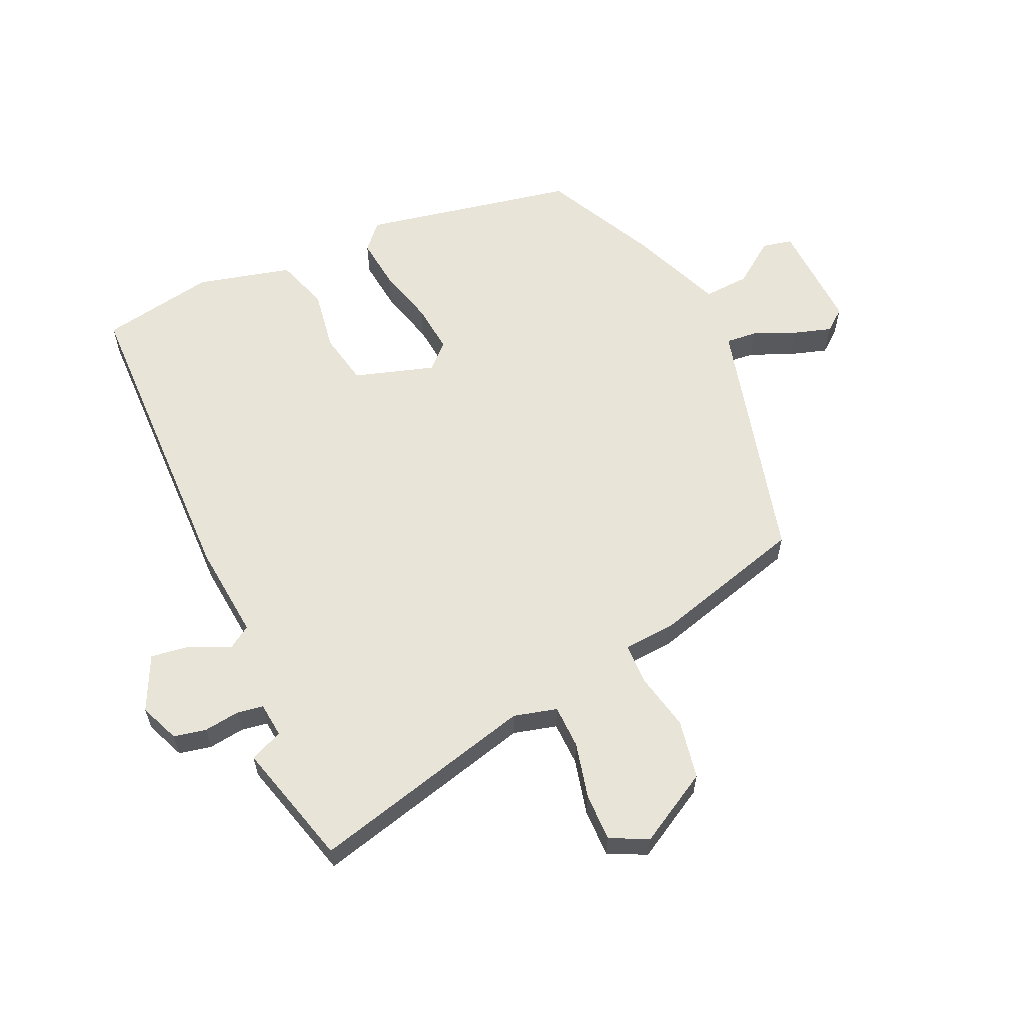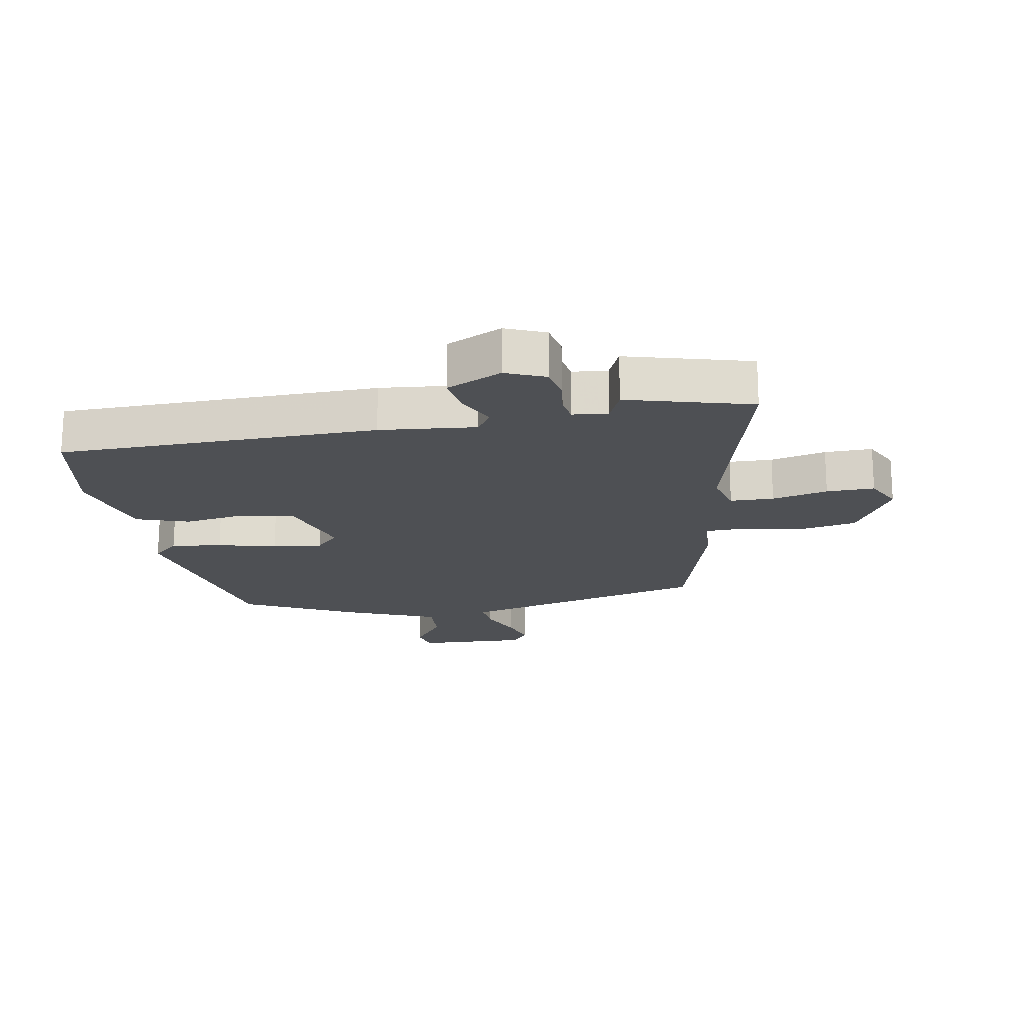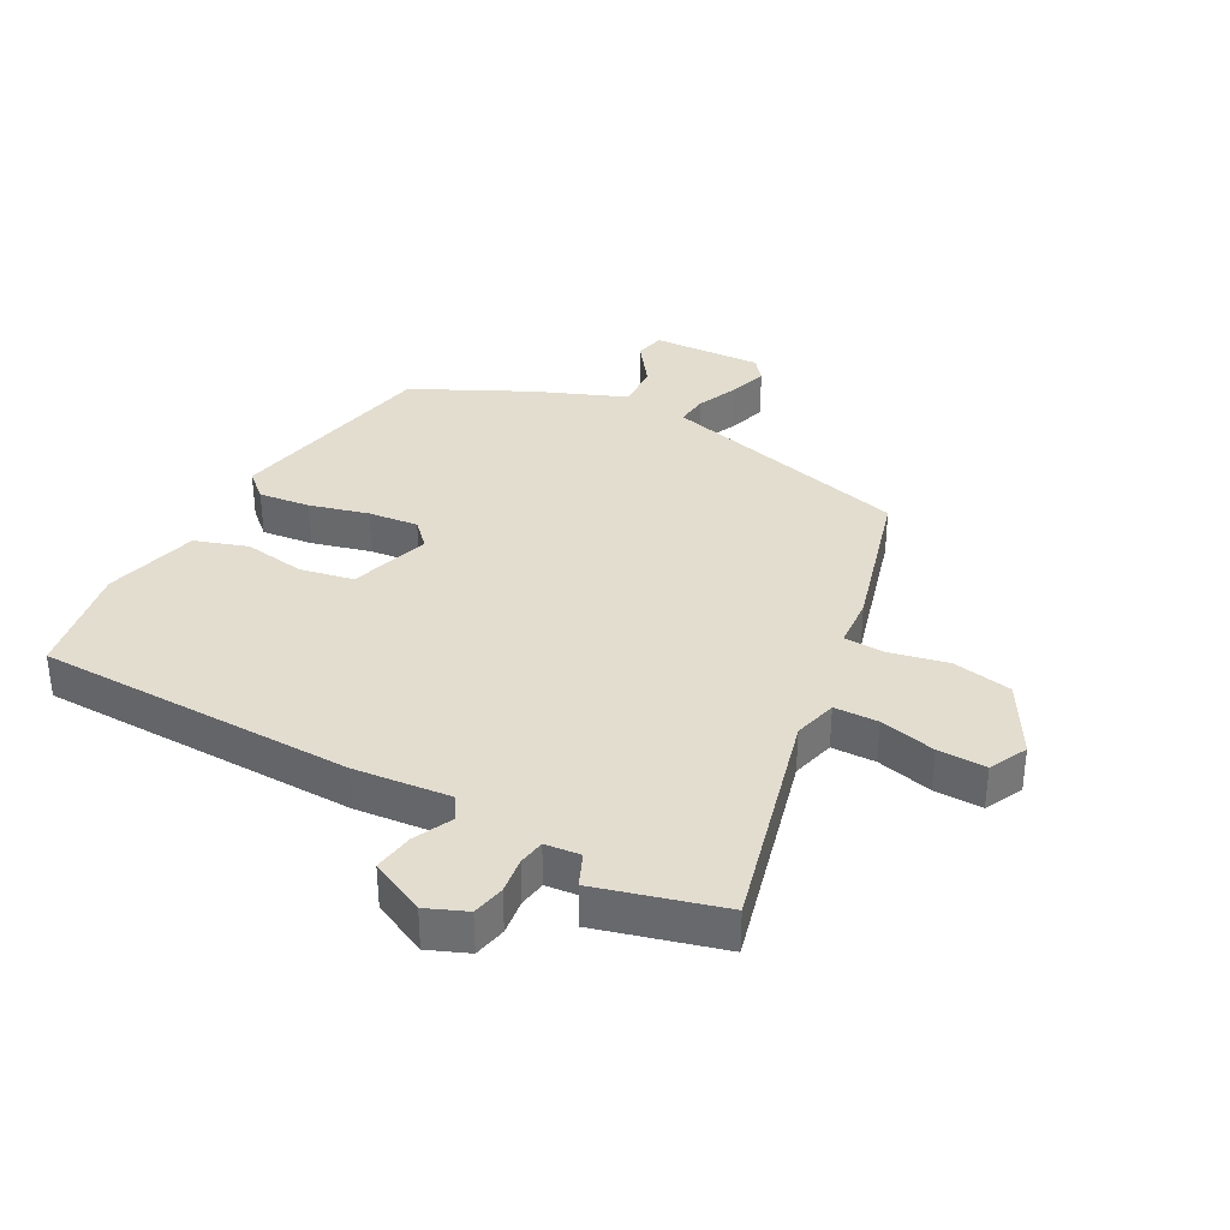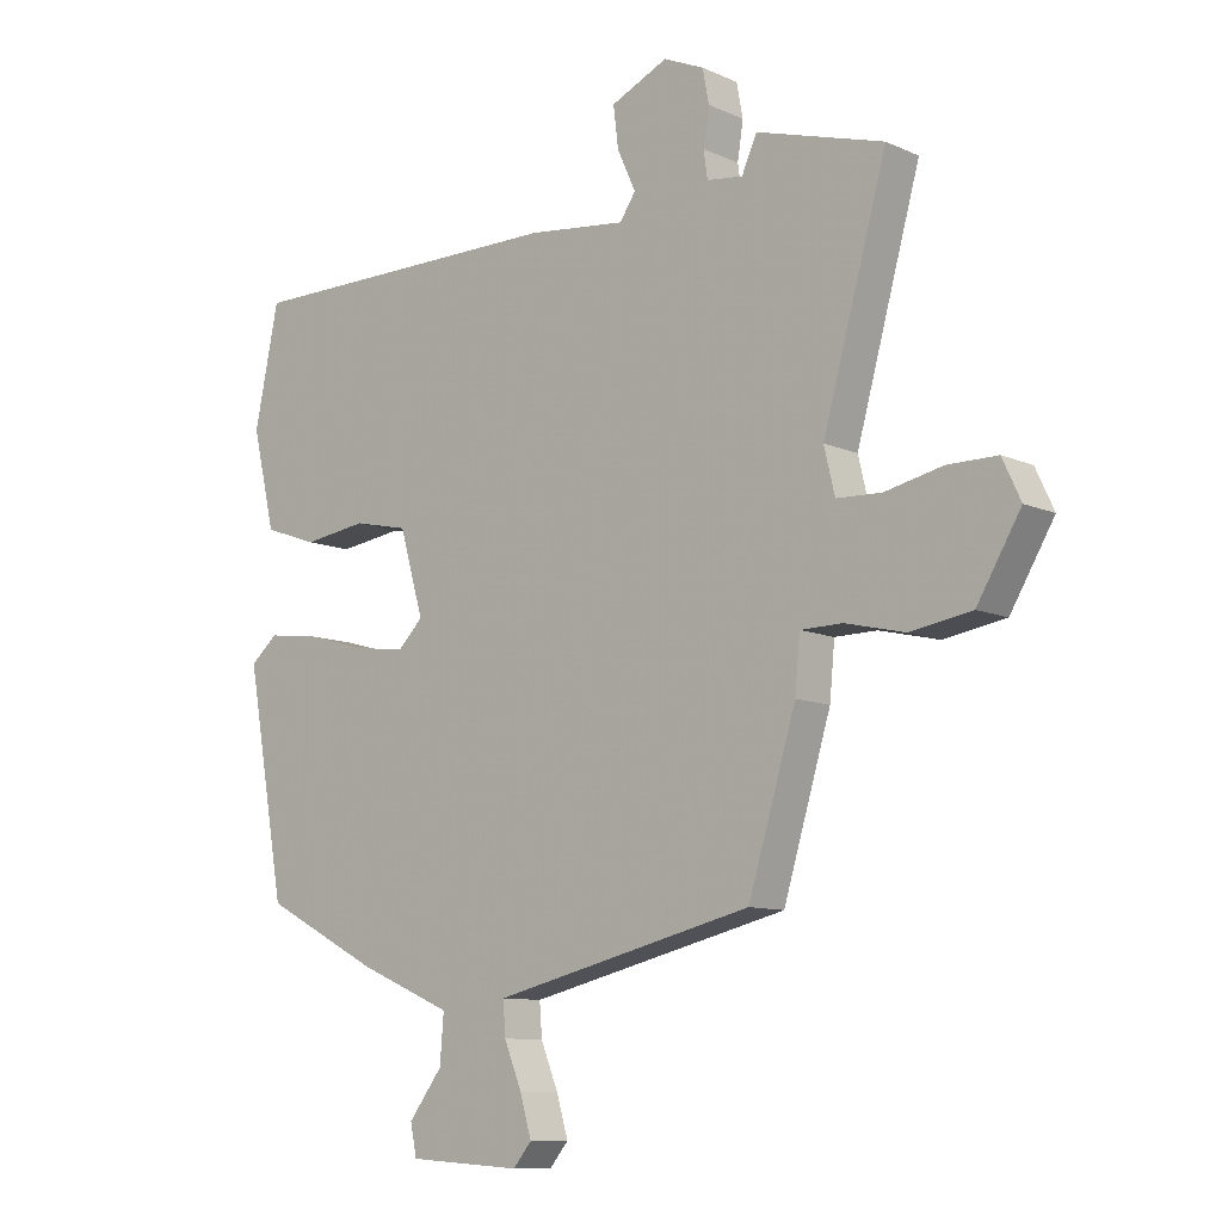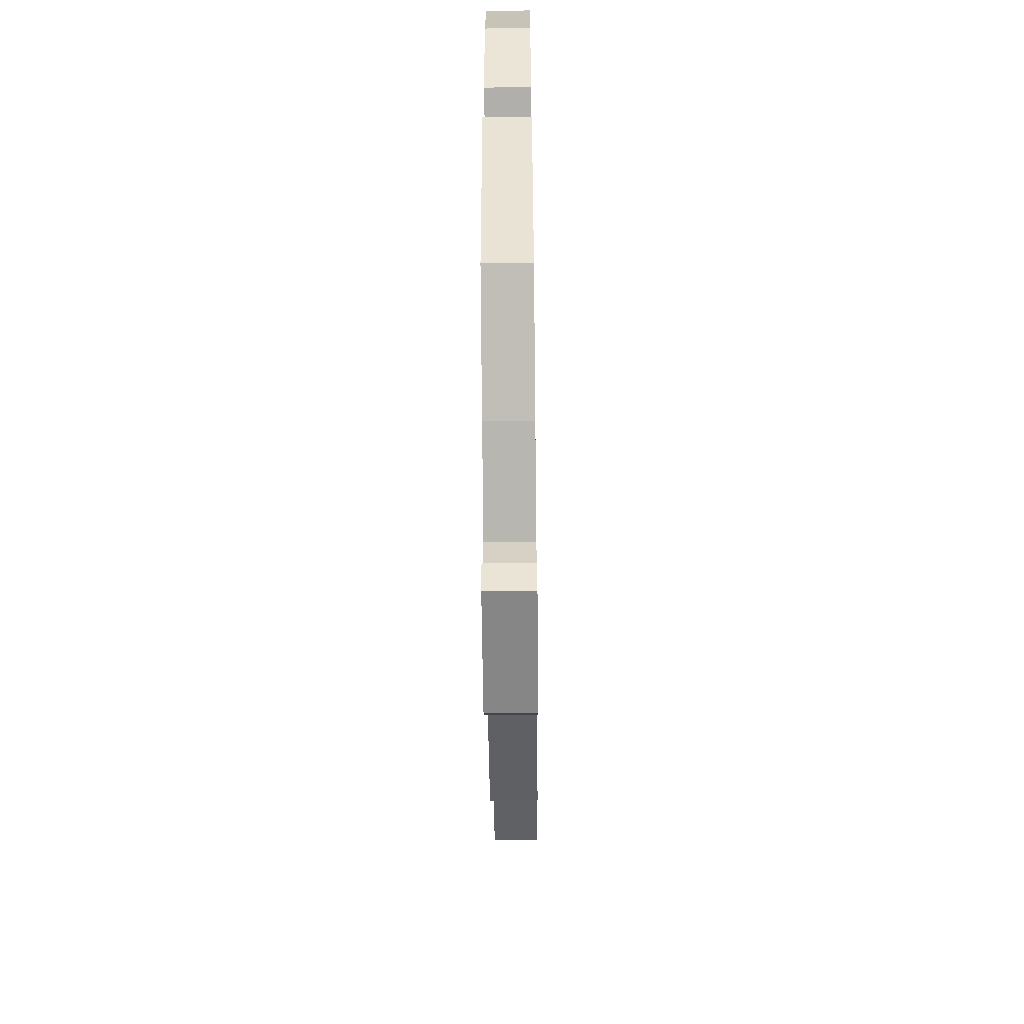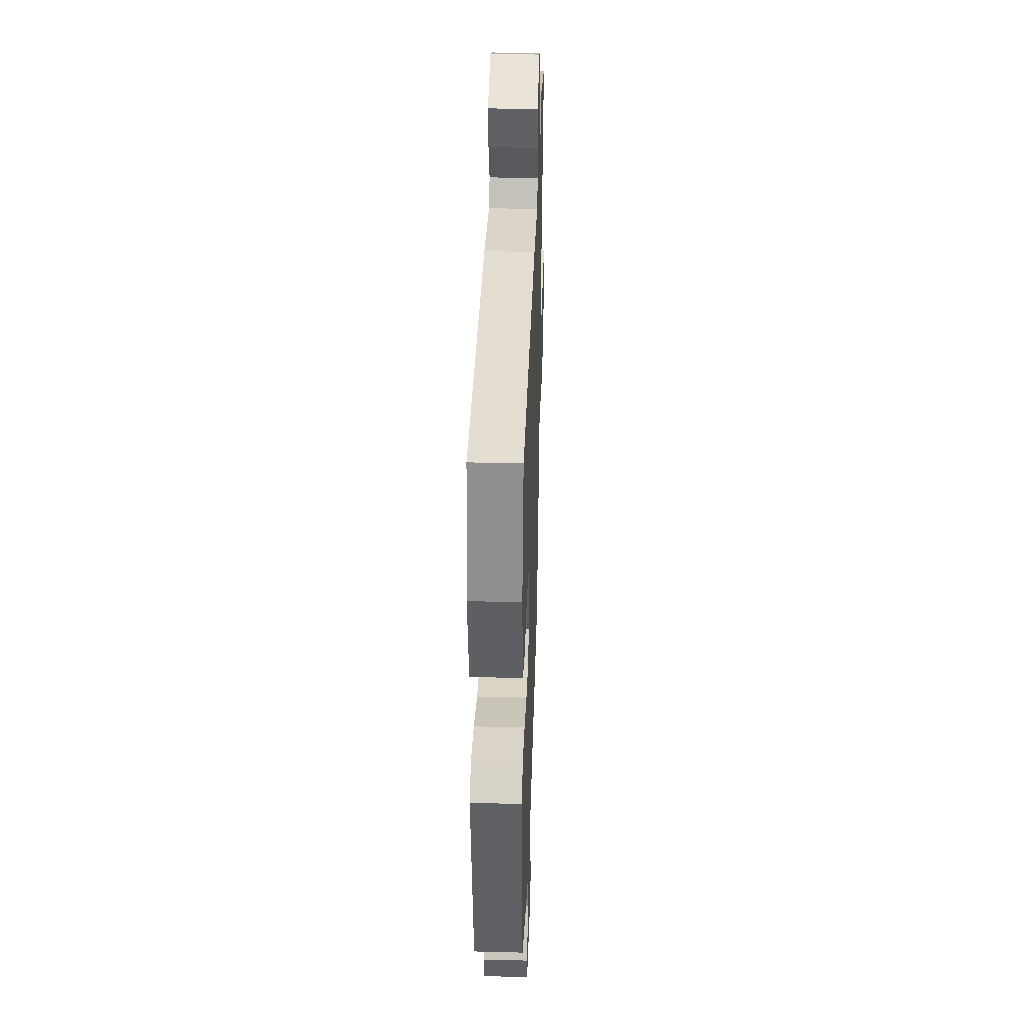
<metadata>
{"format":"obj","ext":"obj","renderer":"f3d","projection":"perspective","resolution":1024,"background":"white","views":[{"elev":60.2,"azim":66.7,"up":"+Y"},{"elev":-18.7,"azim":11.1,"up":"+Y"},{"elev":35.0,"azim":29.6,"up":"+Y"},{"elev":-10.0,"azim":41.4,"up":"+Z"},{"elev":-58.7,"azim":-89.4,"up":"+Z"},{"elev":36.0,"azim":-88.1,"up":"+Z"}]}
</metadata>
<code>
v -0.494 0.07 0.474
v 0.023 0.07 0.474
v 0.179 0.07 0.456
v 0.204 0.07 0.493
v 0.175 0.07 0.557
v 0.167 0.07 0.622
v 0.257 0.07 0.663
v 0.321 0.07 0.635
v 0.331 0.07 0.582
v 0.322 0.07 0.524
v 0.328 0.07 0.481
v 0.385 0.07 0.474
v 0.409 0.07 0.527
v 0.61 0.07 0.468
v 0.509 0.07 0.105
v 0.526 0.07 0.034
v 0.597 0.07 0.031
v 0.688 0.07 0.051
v 0.766 0.07 0.051
v 0.795 0.07 -0.011
v 0.726 0.07 -0.127
v 0.629 0.07 -0.143
v 0.535 0.07 -0.121
v 0.469 0.07 -0.122
v 0.461 0.07 -0.206
v 0.386 0.07 -0.455
v 0.033 0.07 -0.54
v -0.025 0.07 -0.554
v -0.021 0.07 -0.606
v 0.007 0.07 -0.675
v 0.025 0.07 -0.737
v -0.004 0.07 -0.772
v -0.183 0.07 -0.761
v -0.193 0.07 -0.712
v -0.14 0.07 -0.642
v -0.134 0.07 -0.567
v -0.282 0.07 -0.504
v -0.465 0.07 -0.409
v -0.527 0.07 -0.06
v -0.484 0.07 -0.023
v -0.401 0.07 -0.034
v -0.306 0.07 -0.061
v -0.225 0.07 -0.071
v -0.186 0.07 -0.032
v -0.224 0.07 0.099
v -0.31 0.07 0.118
v -0.411 0.07 0.104
v -0.496 0.07 0.134
v -0.532 0.07 0.288
v -0.494 0 0.474
v 0.023 0 0.474
v 0.179 0 0.456
v 0.204 0 0.493
v 0.175 0 0.557
v 0.167 0 0.622
v 0.257 0 0.663
v 0.321 0 0.635
v 0.331 0 0.582
v 0.322 0 0.524
v 0.328 0 0.481
v 0.385 0 0.474
v 0.409 0 0.527
v 0.61 0 0.468
v 0.509 0 0.105
v 0.526 0 0.034
v 0.597 0 0.031
v 0.688 0 0.051
v 0.766 0 0.051
v 0.795 0 -0.011
v 0.726 0 -0.127
v 0.629 0 -0.143
v 0.535 0 -0.121
v 0.469 0 -0.122
v 0.461 0 -0.206
v 0.386 0 -0.455
v 0.033 0 -0.54
v -0.025 0 -0.554
v -0.021 0 -0.606
v 0.007 0 -0.675
v 0.025 0 -0.737
v -0.004 0 -0.772
v -0.183 0 -0.761
v -0.193 0 -0.712
v -0.14 0 -0.642
v -0.134 0 -0.567
v -0.282 0 -0.504
v -0.465 0 -0.409
v -0.527 0 -0.06
v -0.484 0 -0.023
v -0.401 0 -0.034
v -0.306 0 -0.061
v -0.225 0 -0.071
v -0.186 0 -0.032
v -0.224 0 0.099
v -0.31 0 0.118
v -0.411 0 0.104
v -0.496 0 0.134
v -0.532 0 0.288
f 46 47 48 49
f 45 46 49 1
f 39 40 41 42
f 39 42 43
f 36 37 38 39
f 36 39 43
f 32 33 34 35
f 32 35 36
f 29 30 31 32
f 29 32 36 43
f 24 25 26 27
f 24 27 28
f 20 21 22 23
f 20 23 24
f 17 18 19 20
f 16 17 20 24
f 15 16 24 28
f 12 13 14 15
f 11 12 15 28
f 7 8 9 10
f 7 10 11 28
f 4 5 6 7
f 45 1 2 3
f 44 45 3
f 28 29 43 44
f 28 44 3
f 4 7 28
f 3 4 28
f 98 97 96 95
f 50 98 95 94
f 91 90 89 88
f 92 91 88
f 88 87 86 85
f 92 88 85
f 84 83 82 81
f 85 84 81
f 81 80 79 78
f 92 85 81 78
f 76 75 74 73
f 77 76 73
f 72 71 70 69
f 73 72 69
f 69 68 67 66
f 73 69 66 65
f 77 73 65 64
f 64 63 62 61
f 77 64 61 60
f 59 58 57 56
f 77 60 59 56
f 56 55 54 53
f 52 51 50 94
f 52 94 93
f 93 92 78 77
f 52 93 77
f 77 56 53
f 77 53 52
f 1 50 51 2
f 2 51 52 3
f 3 52 53 4
f 4 53 54 5
f 5 54 55 6
f 6 55 56 7
f 7 56 57 8
f 8 57 58 9
f 9 58 59 10
f 10 59 60 11
f 11 60 61 12
f 12 61 62 13
f 13 62 63 14
f 14 63 64 15
f 15 64 65 16
f 16 65 66 17
f 17 66 67 18
f 18 67 68 19
f 19 68 69 20
f 20 69 70 21
f 21 70 71 22
f 22 71 72 23
f 23 72 73 24
f 24 73 74 25
f 25 74 75 26
f 26 75 76 27
f 27 76 77 28
f 28 77 78 29
f 29 78 79 30
f 30 79 80 31
f 31 80 81 32
f 32 81 82 33
f 33 82 83 34
f 34 83 84 35
f 35 84 85 36
f 36 85 86 37
f 37 86 87 38
f 38 87 88 39
f 39 88 89 40
f 40 89 90 41
f 41 90 91 42
f 42 91 92 43
f 43 92 93 44
f 44 93 94 45
f 45 94 95 46
f 46 95 96 47
f 47 96 97 48
f 48 97 98 49
f 49 98 50 1

</code>
